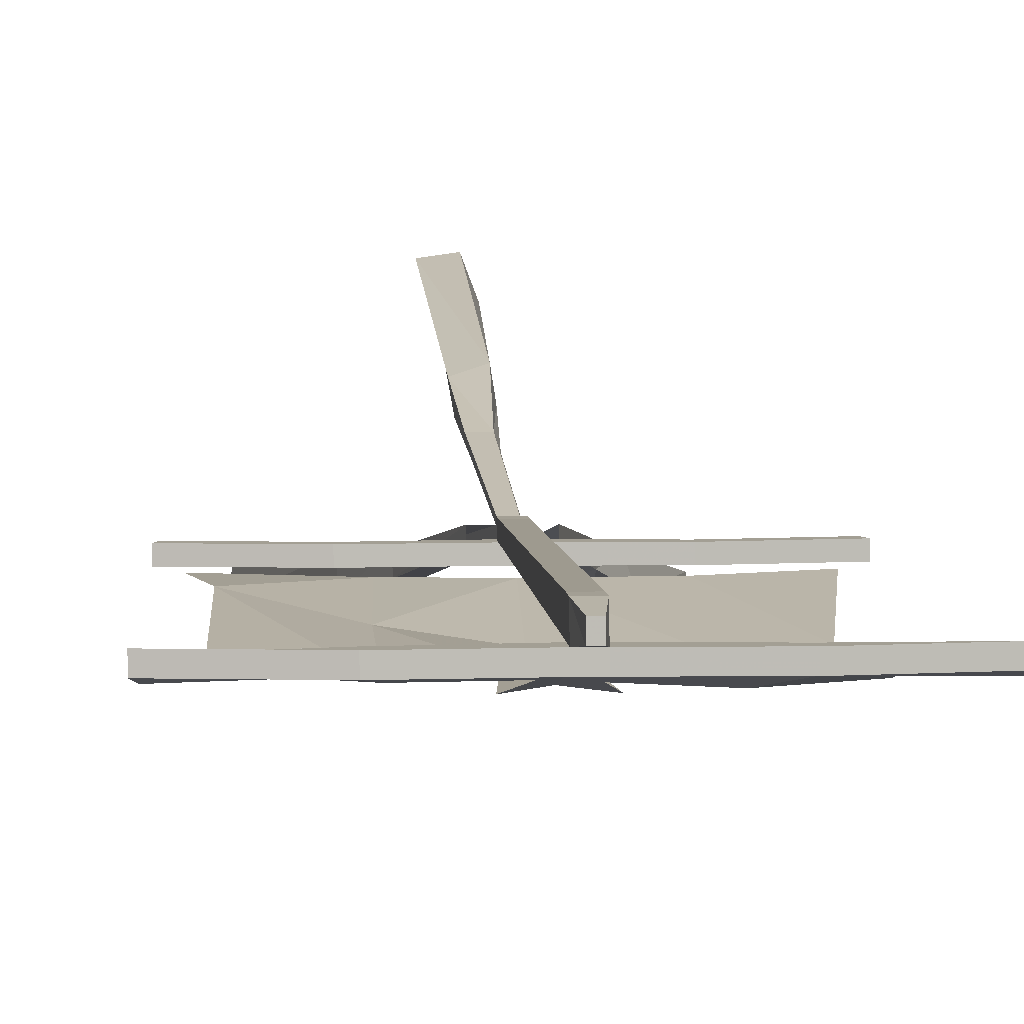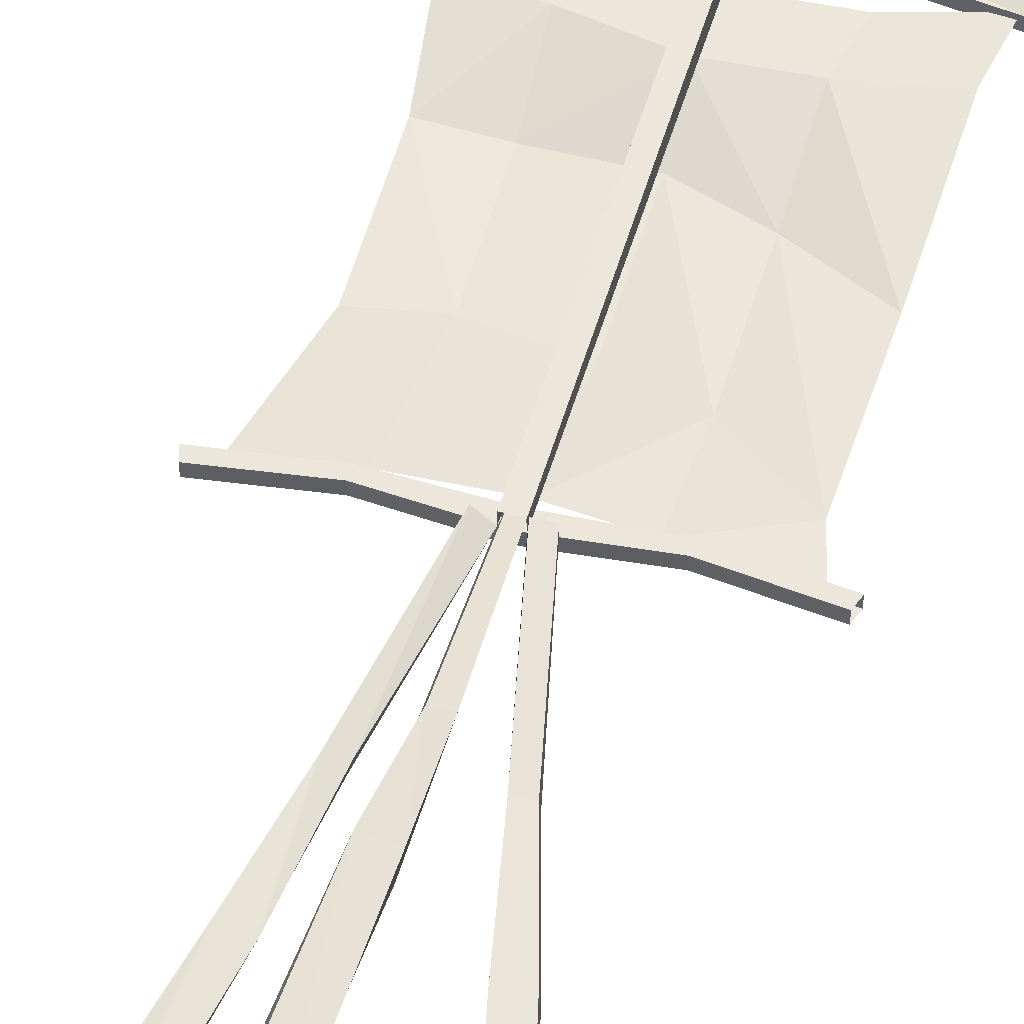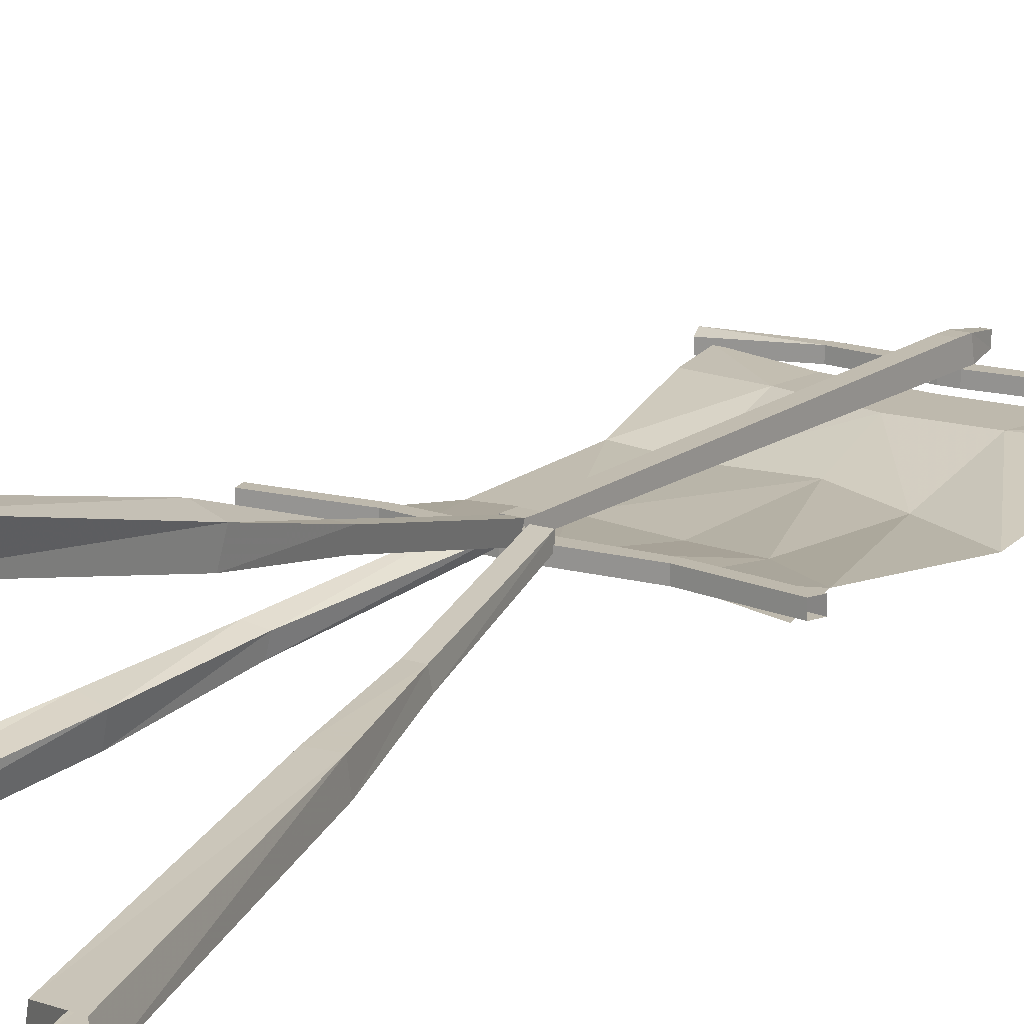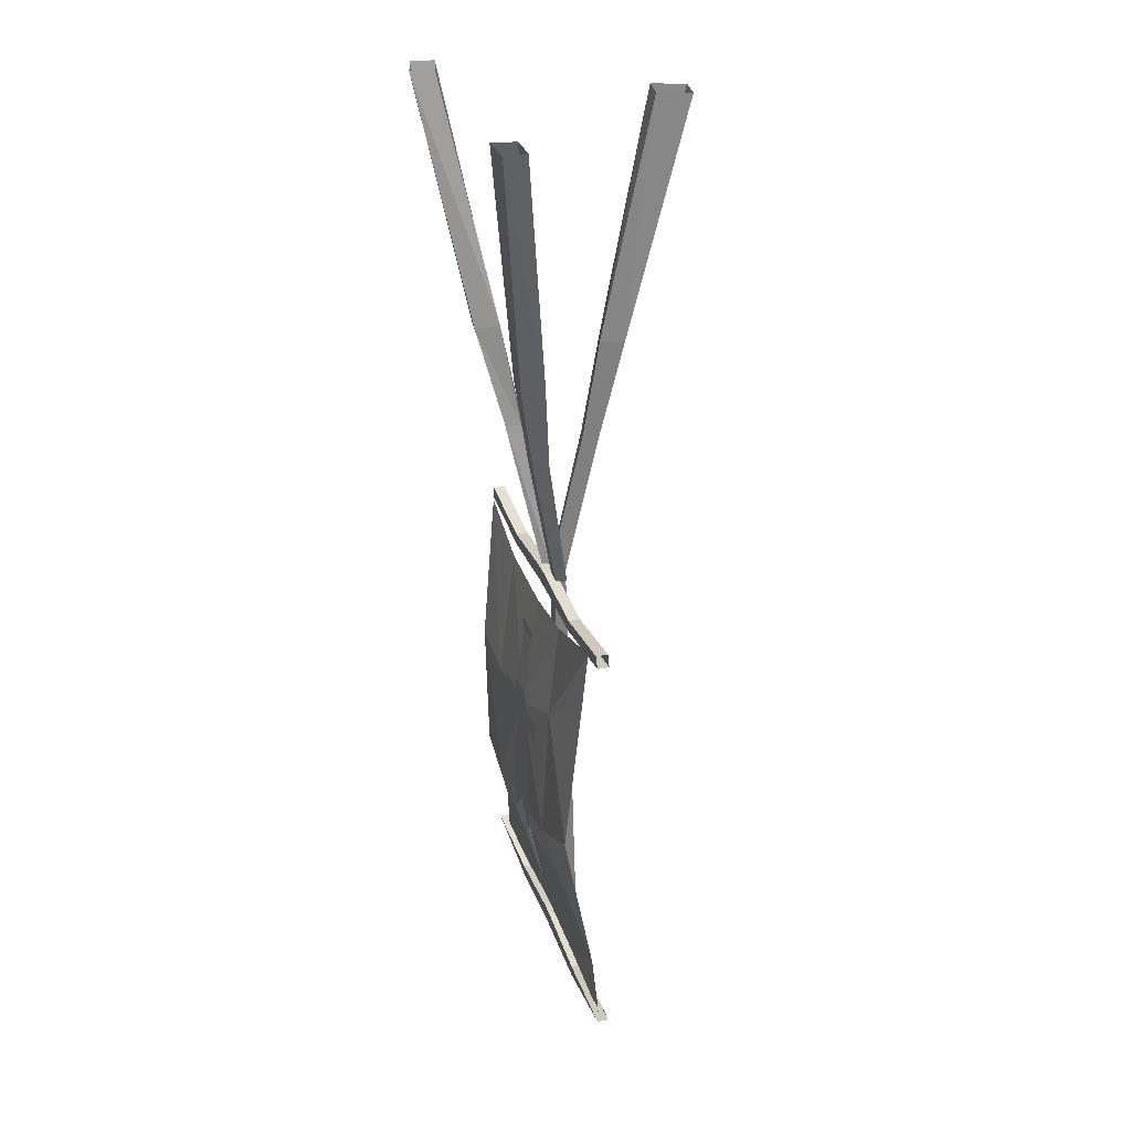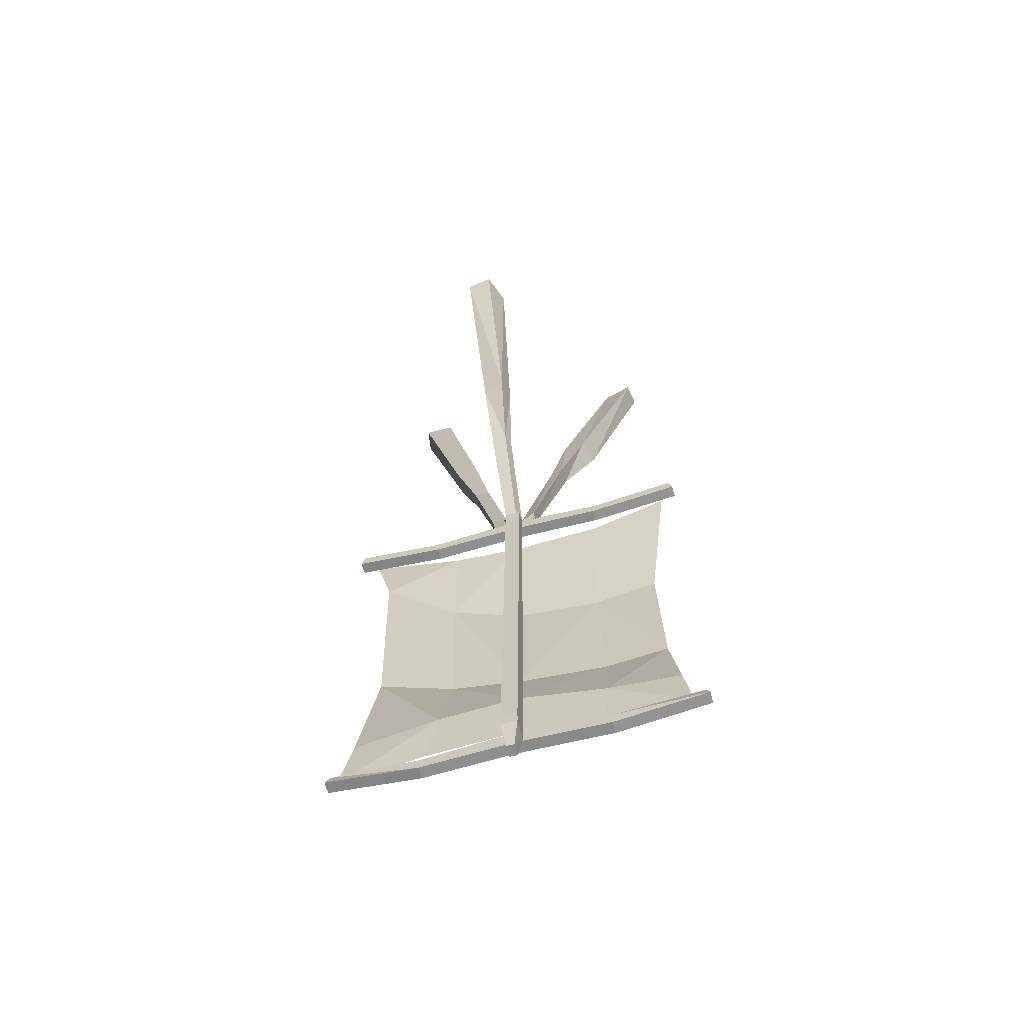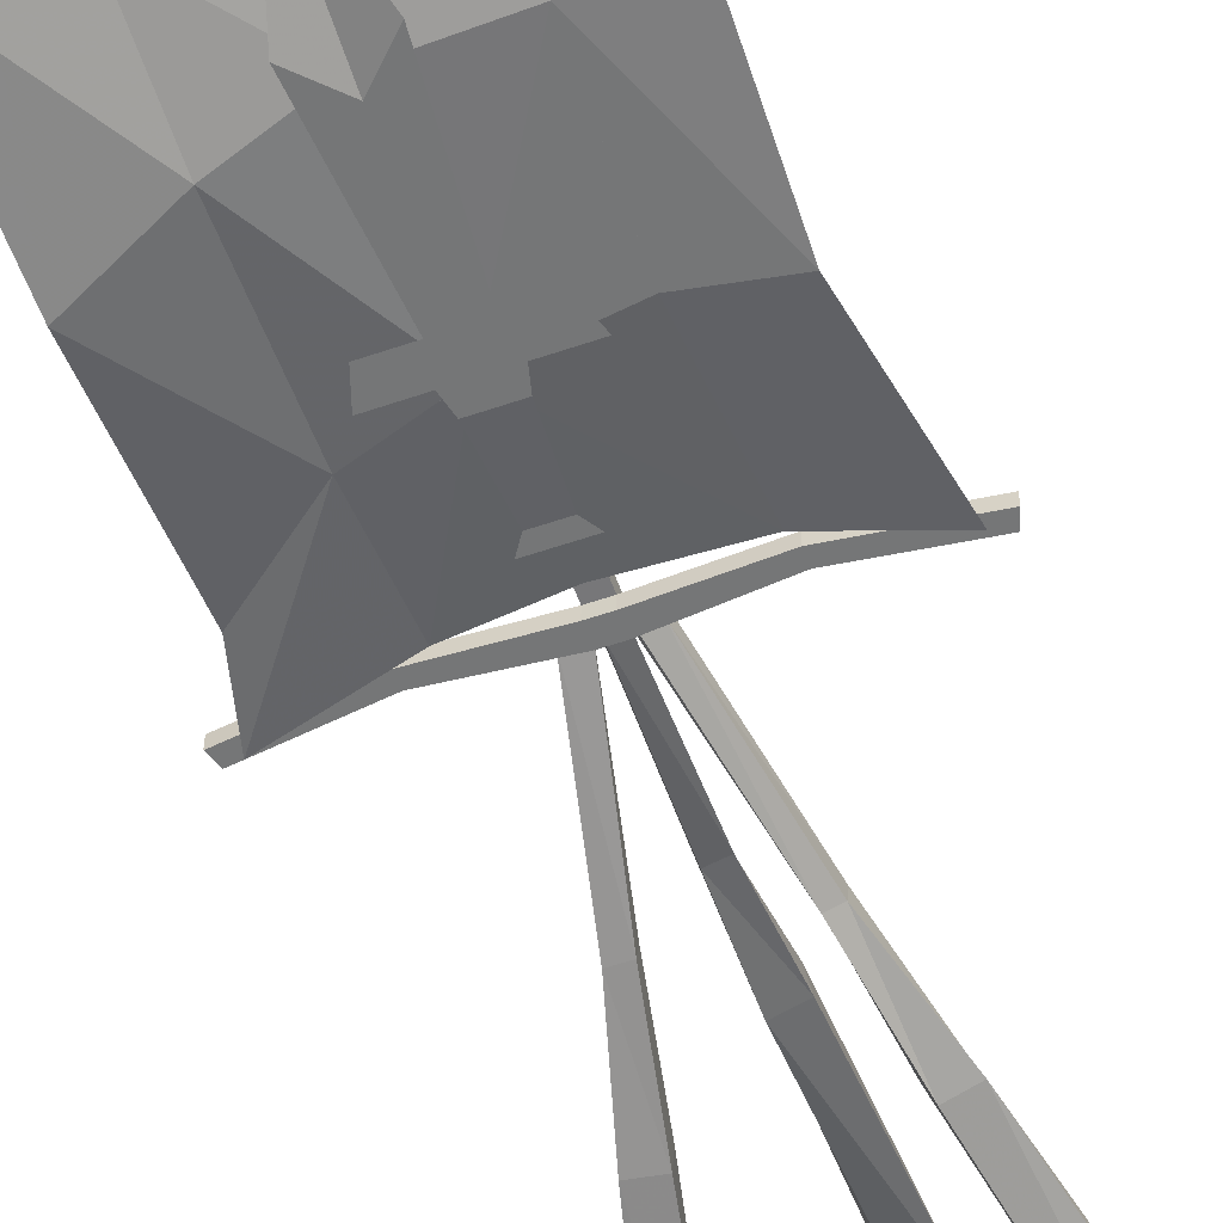
<metadata>
{"format":"obj","ext":"obj","renderer":"f3d","projection":"perspective","resolution":1024,"background":"white","views":[{"elev":5.4,"azim":-3.8,"up":"+Z"},{"elev":50.3,"azim":-164.1,"up":"+Z"},{"elev":15.2,"azim":-144.5,"up":"+Z"},{"elev":30.3,"azim":-107.5,"up":"+Y"},{"elev":-64.4,"azim":15.5,"up":"+Y"},{"elev":-56.7,"azim":19.7,"up":"+Z"}]}
</metadata>
<code>
v -0.007812 -1.883 0.007812
v -0.007812 -1.875 0.04688
v -0.007812 -1.844 0.04688
v -0.007812 -1.852 0.007812
v -0.1719 -1.867 0.007812
v -0.1719 -1.891 0.007812
v -0.1719 -1.891 -0.01562
v -0.007812 -1.883 -0.01562
v 0.02344 -1.883 0.007812
v 0.01562 -1.938 0.01562
v 0 -1.938 0.01562
v 0 -1.938 0.03906
v 0.02344 -1.875 0.04688
v 0.02344 -1.844 0.04688
v 0.02344 -1 0.02344
v -0.007812 -1 0.02344
v -0.007812 -1 0
v 0.02344 -1 0
v 0.02344 -1.852 0.007812
v 0.02344 -1.852 -0.01562
v -0.007812 -1.852 -0.01562
v -0.1719 -1.867 -0.01562
v -0.3438 -1.844 0
v -0.3516 -1.867 0.007812
v -0.3516 -1.867 -0.01562
v 0.02344 -1.883 -0.01562
v 0.1875 -1.891 0.007812
v 0.01562 -1.938 0.03906
v 0.02344 -0.9688 0
v 0.02344 -0.9688 0.02344
v -0.007812 -0.9688 0.02344
v -0.007812 -0.9688 0
v -0.1719 -0.9844 0
v -0.1719 -1.008 0
v -0.1719 -1.008 -0.02344
v -0.007812 -1 -0.02344
v 0.02344 -1 -0.02344
v 0.1875 -1.008 0
v 0.1875 -0.9844 0
v 0.1875 -0.9844 -0.02344
v 0.02344 -0.9688 -0.02344
v -0.007812 -0.9688 -0.02344
v -0.1719 -0.9844 -0.02344
v -0.3438 -0.9609 0
v -0.3516 -0.9844 0
v -0.3516 -0.9844 -0.02344
v 0.1875 -1.008 -0.02344
v 0.3672 -0.9844 0
v 0.3594 -0.9609 0
v 0.3594 -0.9609 -0.02344
v 0.3672 -0.9844 -0.02344
v 0.3672 -1.867 -0.01562
v 0.3594 -1.844 -0.02344
v 0.3594 -1.844 0
v 0.3672 -1.867 0.007812
v 0.1875 -1.891 -0.01562
v 0.1875 -1.867 -0.01562
v 0.1875 -1.867 0.007812
v -0.3438 -1.844 -0.02344
v -0.3438 -0.9609 -0.02344
v -0.3203 -0.9688 -0.03125
v -0.2891 -1.094 -0.03125
v -0.1406 -1.219 -0.05469
v -0.1328 -1.023 -0.03125
v -0.2969 -1.43 -0.07031
v -0.1406 -1.508 -0.07031
v 0 -1.555 -0.0625
v 0 -1.273 -0.07031
v 0.007812 -1.039 -0.03125
v -0.3125 -1.734 -0.01562
v -0.1484 -1.703 -0.01562
v 0.007812 -1.695 -0.01562
v -0.3359 -1.859 -0.007812
v -0.1719 -1.82 -0.01562
v 0 -1.812 -0.01562
v 0.1641 -1.297 -0.07031
v 0.1797 -1.031 -0.03125
v 0.1719 -1.562 -0.07031
v 0.2969 -1.562 -0.0625
v 0.2891 -1.273 -0.07031
v 0.3359 -0.9766 -0.03125
v 0.1797 -1.734 -0.01562
v 0.3203 -1.75 -0.01562
v 0.1719 -1.828 -0.01562
v 0.3359 -1.852 -0.007812
v -0.02344 -1.242 -0.07031
v -0.01562 -1.117 -0.05469
v 0.03125 -1.117 -0.05469
v 0.03906 -1.242 -0.07031
v -0.03125 -1.273 -0.07031
v 0.04688 -1.273 -0.07031
v 0.007812 -1.32 -0.07031
v -0.02344 -1.32 -0.07031
v -0.1016 -1.273 -0.07031
v -0.08594 -1.32 -0.07031
v -0.03125 -1.094 -0.05469
v 0.04688 -1.094 -0.05469
v 0.03906 -1.32 -0.07031
v 0.0625 -1.586 -0.07031
v 0.007812 -1.531 -0.07031
v -0.04688 -1.586 -0.07031
v 0.1172 -1.273 -0.07031
v 0.1016 -1.32 -0.07031
v 0.007812 -1.758 -0.02344
v 0.1172 -0.6719 -0.03125
v 0.05469 -0.9766 0.01562
v 0.05469 -0.9766 -0.007812
v 0.1172 -0.6797 -0.0625
v 0.1641 -0.4844 -0.0625
v 0.1172 -0.4766 -0.07031
v 0.08594 -0.6797 -0.03906
v 0.09375 -0.6797 -0.07031
v 0.03125 -0.9688 -0.01562
v 0.1328 -0.4844 -0.1172
v 0.1797 -0.4922 -0.1094
v 0.2891 0 -0.1406
v 0.2266 0 -0.1562
v 0.2344 0 -0.2031
v 0.2969 0 -0.1875
v -0.1016 -0.6875 -0.07031
v -0.03906 -0.9766 -0.007812
v -0.03906 -0.9766 0.01562
v -0.1016 -0.6797 -0.03906
v -0.1562 -0.4922 -0.1094
v -0.1094 -0.4844 -0.1094
v -0.07031 -0.6875 -0.07031
v -0.007812 -0.9688 -0.007812
v -0.07031 -0.6797 -0.03906
v -0.007812 -0.9766 0.01562
v -0.1094 -0.4766 -0.0625
v -0.1562 -0.4844 -0.0625
v -0.2812 0 -0.1719
v -0.2031 0 -0.1719
v -0.2109 0 -0.125
v -0.2734 0 -0.125
v -0.02344 -0.6719 0.08594
v 0.01562 -0.9688 0.02344
v 0.007812 -0.6719 0.08594
v -0.03125 -0.4766 0.1328
v -0.02344 -0.4688 0.08594
v -0.01562 -0.6719 0.05469
v 0 -0.9688 -0.007812
v 0.01562 -0.6719 0.0625
v 0.02344 -0.4688 0.1016
v 0.01562 -0.4766 0.1484
v -0.04688 0 0.25
v -0.02344 0 0.1875
v 0.03125 0 0.1953
v 0.007812 0 0.2578
v -0.007812 -1.883 0.007812
v -0.007812 -1.883 0.007812
v -0.007812 -1.883 0.007812
v -0.007812 -1.883 0.007812
v -0.007812 -1.883 0.007812
v -0.007812 -1.883 0.007812
v -0.007812 -1.883 0.007812
v -0.007812 -1.883 0.007812
v -0.007812 -1.883 0.007812
v -0.007812 -1.883 0.007812
v -0.007812 -1.883 0.007812
v -0.007812 -1.883 0.007812
v -0.007812 -1.883 0.007812
v -0.007812 -1.883 0.007812
v -0.007812 -1.883 0.007812
v -0.007812 -1.883 0.007812
v -0.007812 -1.883 0.007812
v -0.007812 -1.883 0.007812
v -0.007812 -1.883 0.007812
v -0.007812 -1.883 0.007812
v -0.007812 -1.883 0.007812
v -0.007812 -1.883 0.007812
v -0.007812 -1.883 0.007812
v -0.007812 -1.883 0.007812
v -0.007812 -1.883 0.007812
v -0.007812 -1.883 0.007812
v -0.007812 -1.883 0.007812
v -0.007812 -1.883 0.007812
v -0.007812 -1.883 0.007812
v -0.007812 -1.883 0.007812
v -0.007812 -1.883 0.007812
v -0.007812 -1.883 0.007812
f 1 2 3
f 1 3 4
f 1 4 5
f 1 5 6
f 1 6 7
f 1 7 8
f 1 8 9
f 1 9 10
f 1 10 11
f 1 11 2
f 2 11 12
f 2 12 13
f 2 13 3
f 3 13 14
f 3 14 15
f 3 15 16
f 3 16 17
f 3 17 4
f 4 17 18
f 4 18 19
f 4 19 20
f 4 20 21
f 4 21 5
f 5 21 22
f 5 22 23
f 5 23 6
f 6 23 24
f 6 24 25
f 6 25 7
f 7 25 22
f 7 22 21
f 7 21 8
f 8 21 20
f 8 20 26
f 8 26 9
f 9 26 27
f 9 27 19
f 9 19 13
f 9 13 28
f 9 28 10
f 10 28 11
f 11 28 12
f 12 28 13
f 19 14 13
f 14 19 15
f 15 19 18
f 15 18 29
f 15 29 30
f 15 30 16
f 16 30 31
f 16 31 17
f 17 31 32
f 17 32 33
f 17 33 34
f 17 34 35
f 17 35 36
f 17 36 18
f 18 36 37
f 18 37 38
f 18 38 29
f 29 38 39
f 29 39 40
f 29 40 41
f 29 41 32
f 32 41 42
f 32 42 33
f 33 42 43
f 33 43 44
f 33 44 34
f 34 44 45
f 34 45 46
f 34 46 35
f 35 46 43
f 35 43 42
f 35 42 36
f 36 42 41
f 36 41 37
f 37 41 40
f 37 40 47
f 37 47 38
f 38 47 48
f 38 48 39
f 39 48 49
f 39 49 50
f 39 50 40
f 40 50 47
f 47 50 51
f 47 51 48
f 52 53 54
f 52 54 55
f 52 55 56
f 52 56 53
f 53 56 57
f 53 57 58
f 53 58 54
f 54 58 55
f 55 58 27
f 55 27 56
f 56 27 26
f 56 26 57
f 57 26 20
f 57 20 19
f 57 19 58
f 58 19 27
f 22 59 23
f 59 22 25
f 43 60 44
f 60 43 46
f 105 106 107
f 105 107 108
f 105 108 109
f 105 109 110
f 105 110 111
f 105 111 106
f 106 111 29
f 29 111 112
f 29 112 113
f 113 112 107
f 107 112 108
f 108 112 114
f 108 114 115
f 108 115 109
f 109 115 116
f 109 116 117
f 109 117 110
f 109 110 115
f 115 110 114
f 115 114 118
f 115 118 119
f 115 119 116
f 114 112 111
f 114 111 110
f 114 110 118
f 118 110 117
f 120 121 122
f 120 122 123
f 120 123 124
f 120 124 125
f 120 125 126
f 120 126 121
f 121 126 127
f 127 126 128
f 127 128 129
f 129 128 122
f 122 128 123
f 123 128 130
f 123 130 131
f 123 131 124
f 124 131 132
f 124 132 133
f 124 133 125
f 124 125 131
f 131 125 130
f 131 130 134
f 131 134 135
f 131 135 132
f 130 128 126
f 130 126 125
f 130 125 134
f 134 125 133
f 136 31 137
f 136 137 138
f 136 138 139
f 136 139 140
f 136 140 141
f 136 141 31
f 31 141 142
f 142 141 143
f 142 143 29
f 29 143 137
f 137 143 138
f 138 143 144
f 138 144 145
f 138 145 139
f 139 145 146
f 139 146 147
f 139 147 140
f 139 140 145
f 145 140 144
f 145 144 148
f 145 148 149
f 145 149 146
f 144 143 141
f 144 141 140
f 144 140 148
f 148 140 147
f 61 62 63
f 61 63 64
f 63 68 64
f 64 68 69
f 69 68 76
f 69 76 77
f 76 80 77
f 80 81 77
f 61 64 62
f 62 64 63
f 63 64 69
f 63 69 68
f 69 77 68
f 68 77 76
f 76 77 81
f 76 81 80
f 62 63 65
f 63 68 66
f 63 66 65
f 68 76 67
f 76 80 78
f 76 78 67
f 68 67 66
f 78 80 79
f 62 65 66
f 62 66 63
f 63 66 67
f 63 67 68
f 68 67 78
f 68 78 76
f 76 78 79
f 76 79 80
f 65 66 70
f 66 67 71
f 66 71 70
f 67 78 72
f 78 79 82
f 78 82 72
f 82 79 83
f 67 72 71
f 65 70 71
f 65 71 66
f 66 71 72
f 66 72 67
f 67 72 82
f 67 82 78
f 78 82 83
f 78 83 79
f 70 71 73
f 71 72 74
f 71 74 73
f 72 82 75
f 82 83 84
f 82 84 75
f 72 75 74
f 84 83 85
f 70 73 74
f 70 74 71
f 71 74 75
f 71 75 72
f 72 75 84
f 72 84 82
f 82 84 85
f 82 85 83
f 86 87 88
f 86 88 89
f 86 89 90
f 90 89 91
f 87 96 97
f 87 97 88
f 90 91 92
f 90 92 93
f 90 93 94
f 94 93 95
f 92 91 98
f 98 91 102
f 98 102 103
f 92 98 99
f 92 99 100
f 92 100 101
f 92 101 93
f 104 100 99
f 100 104 101

</code>
